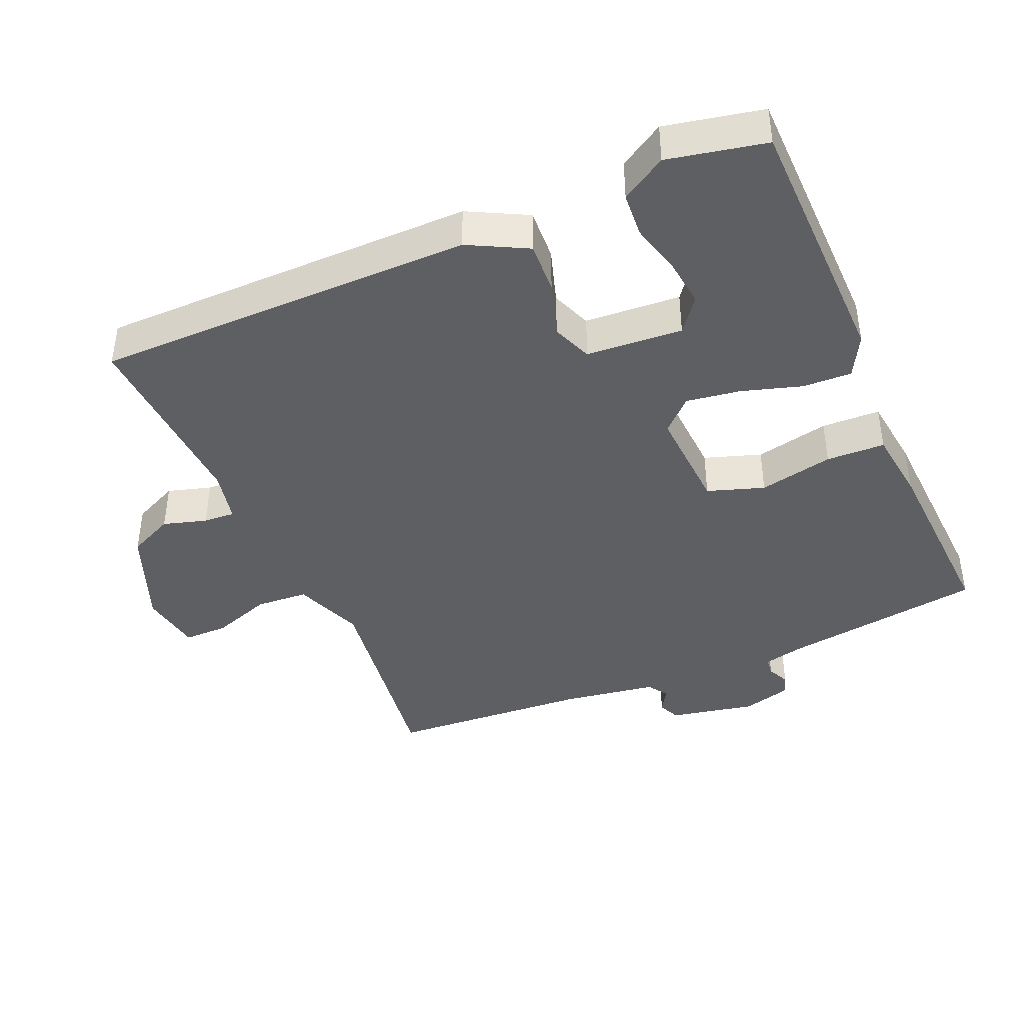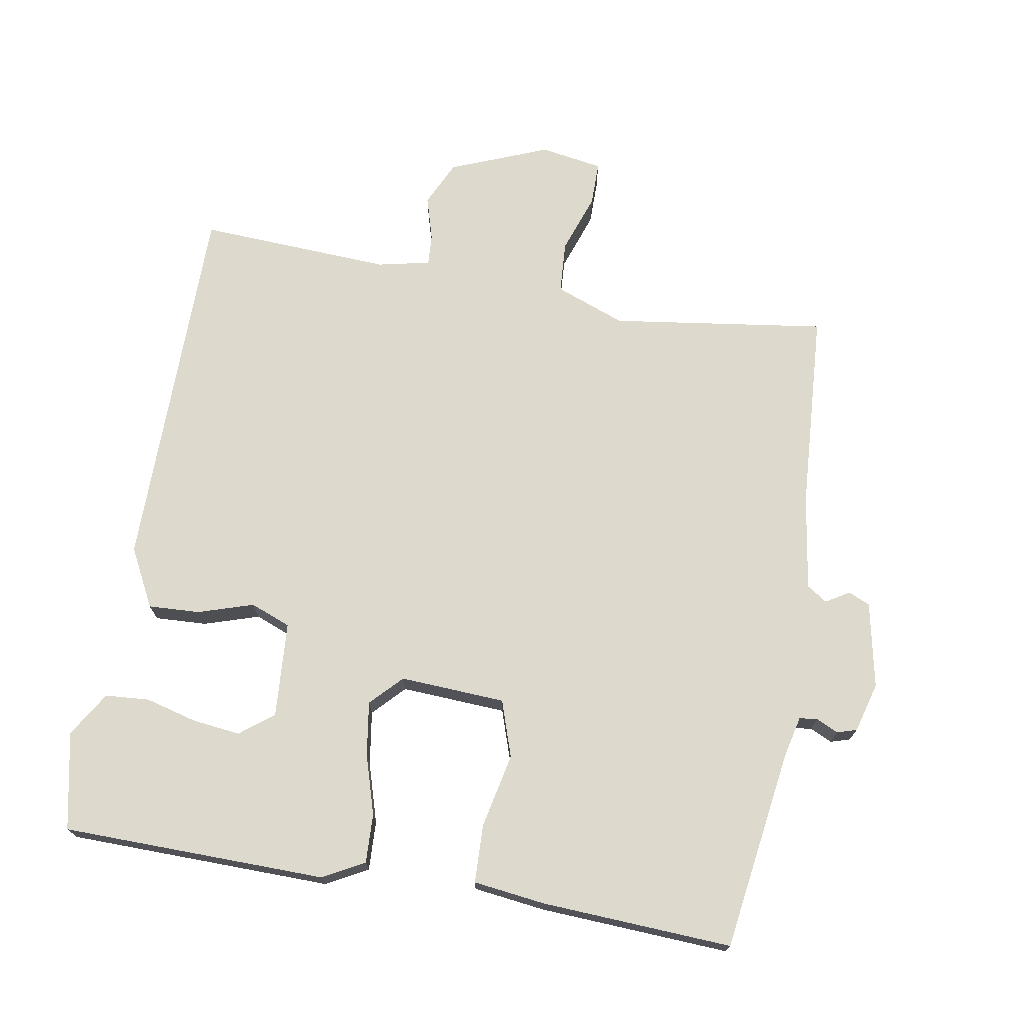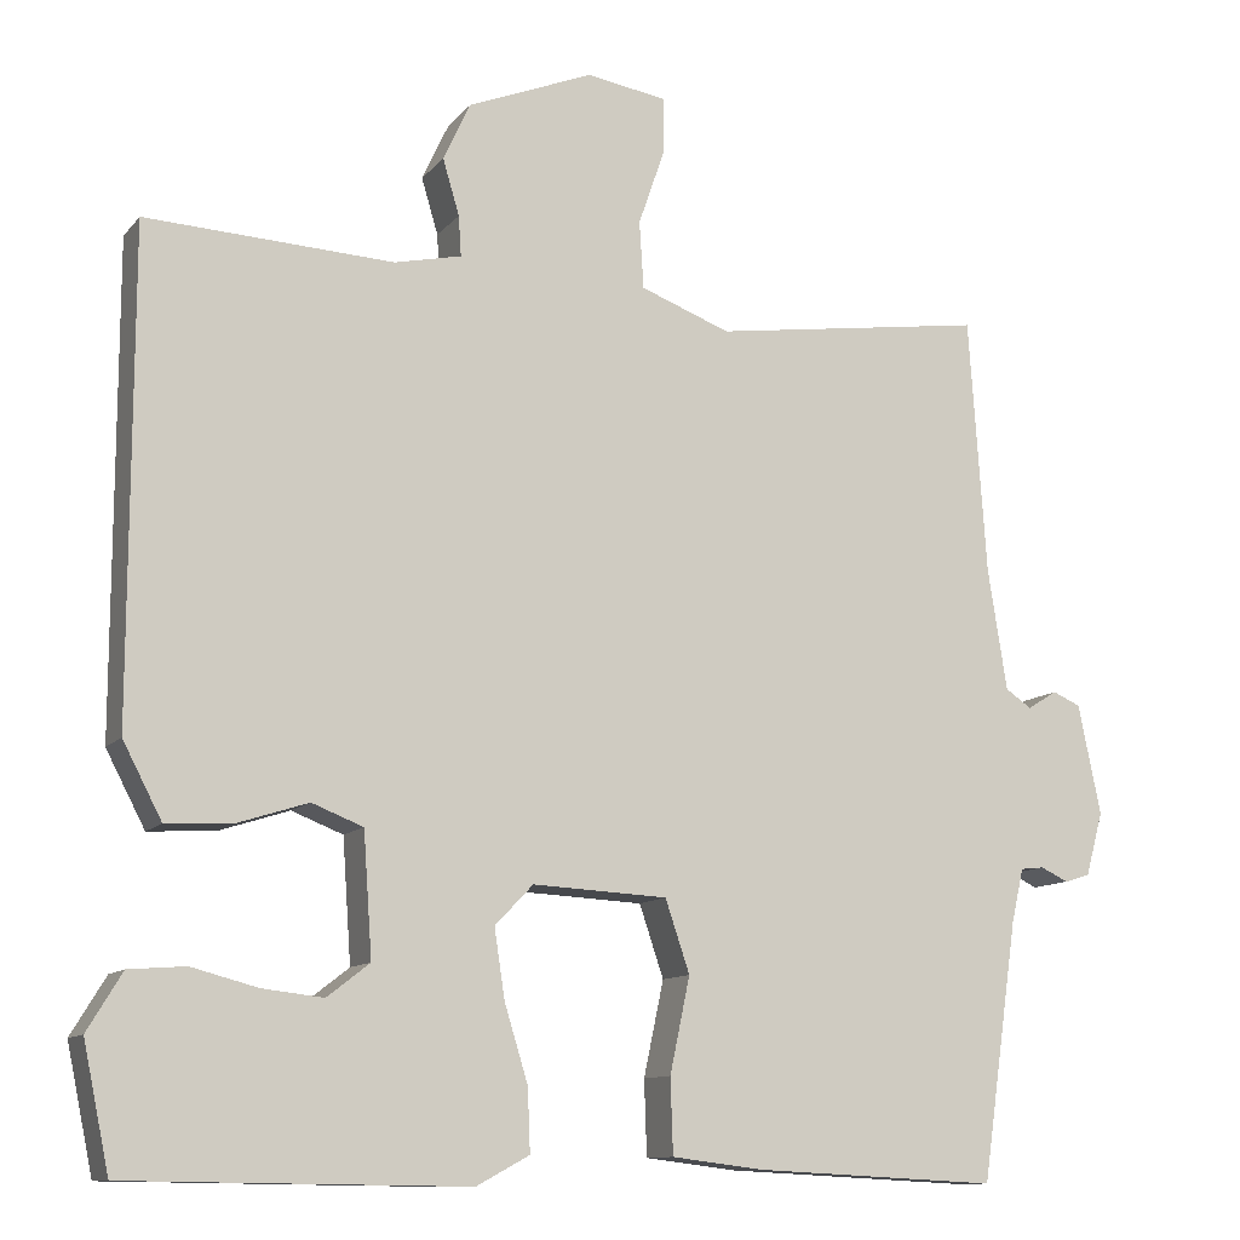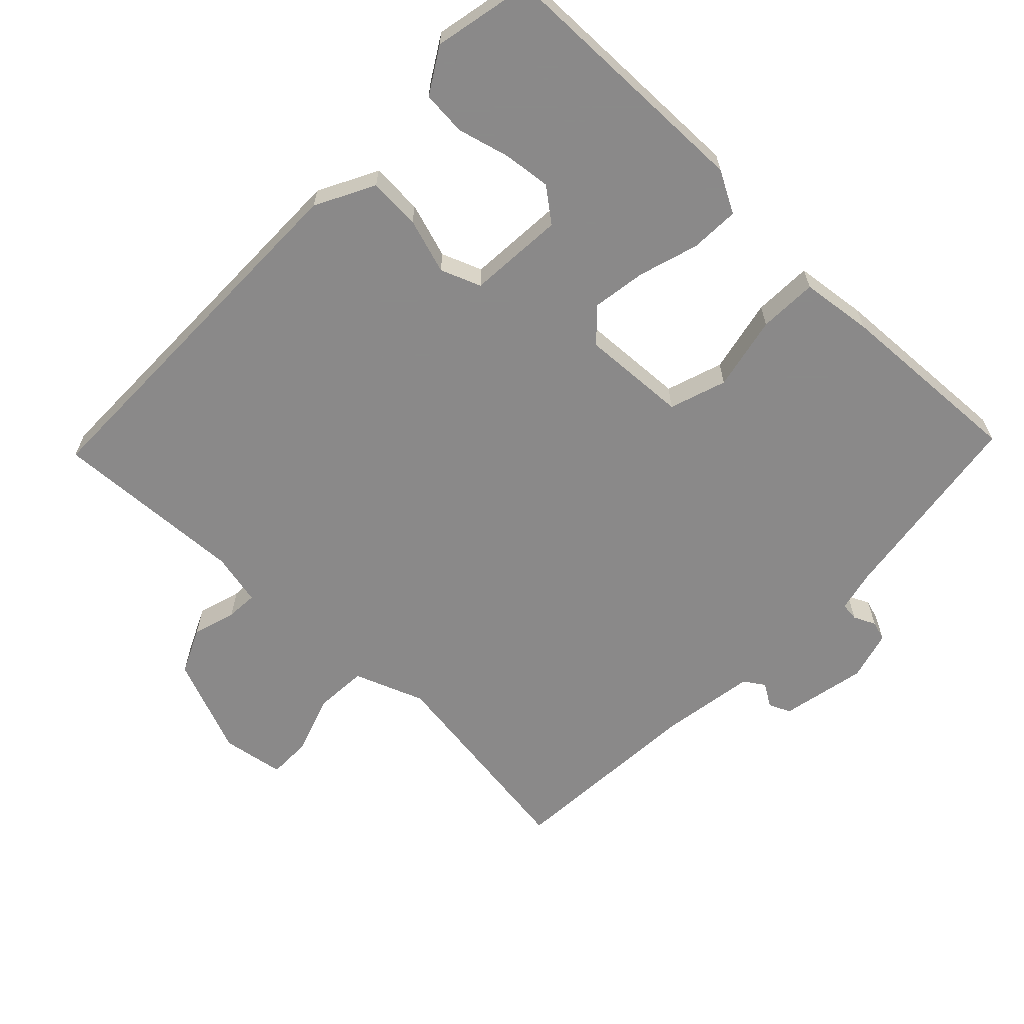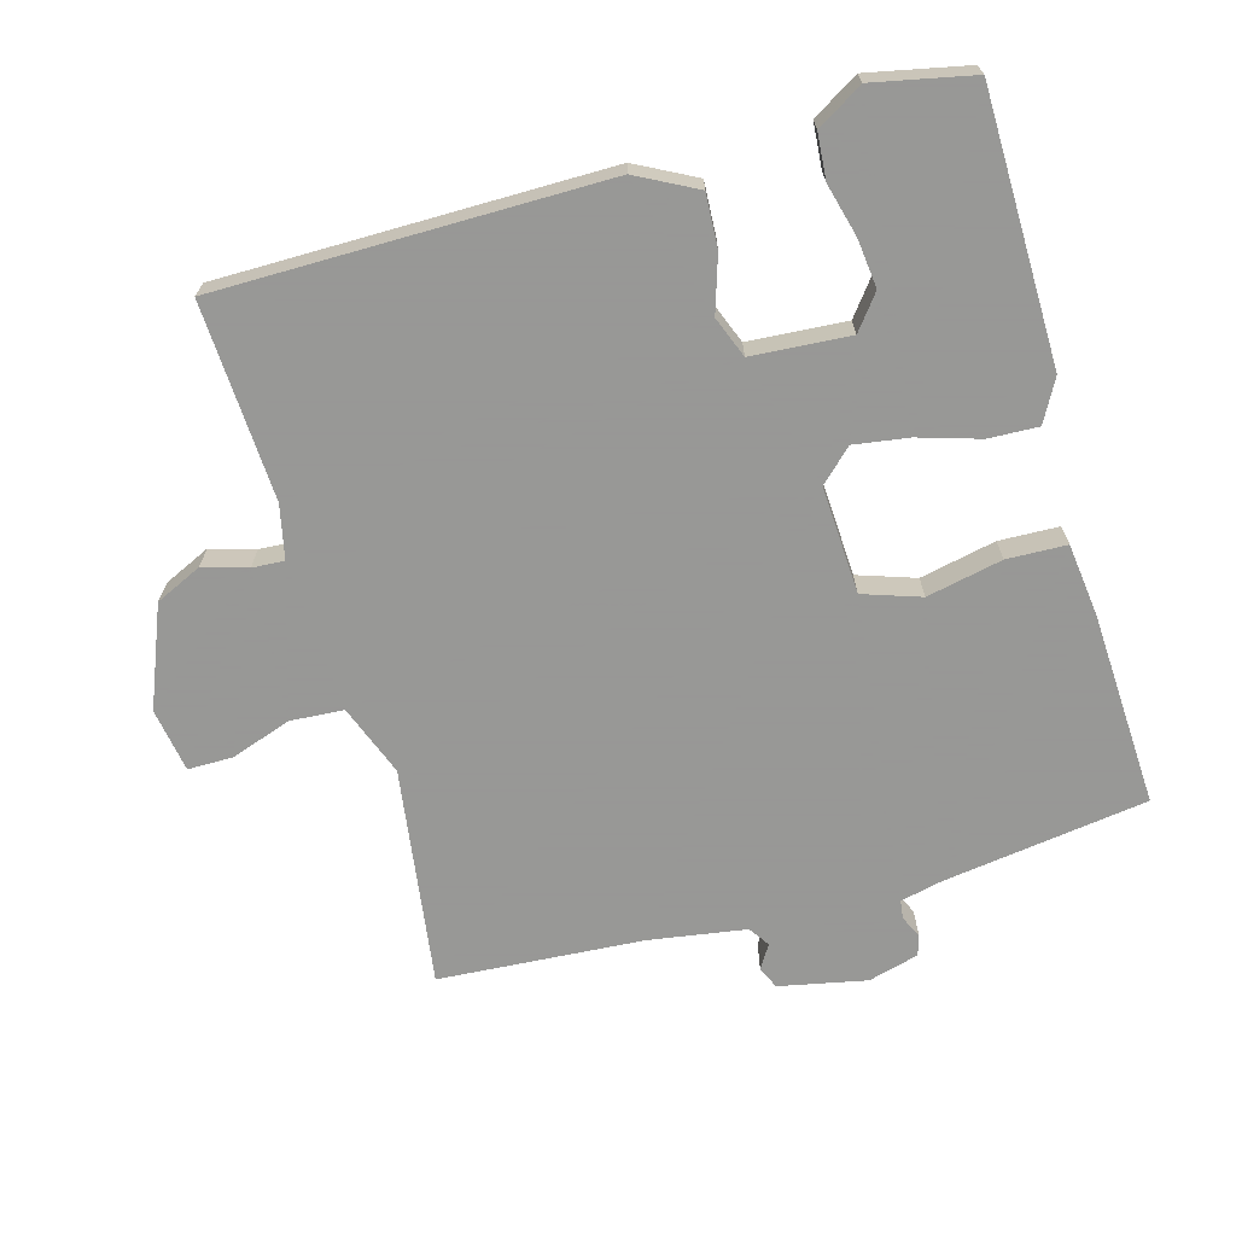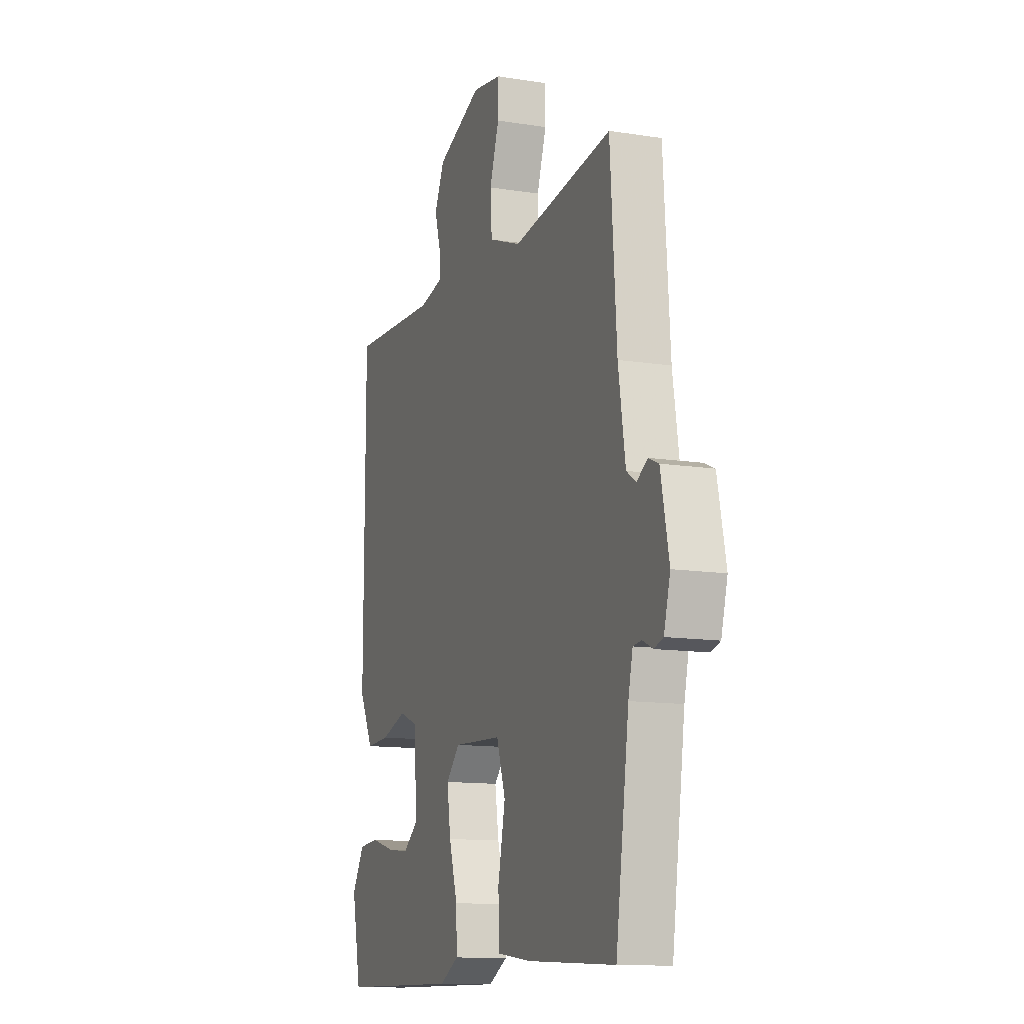
<metadata>
{"format":"obj","ext":"obj","renderer":"f3d","projection":"perspective","resolution":1024,"background":"white","views":[{"elev":-41.5,"azim":113.5,"up":"+Y"},{"elev":72.0,"azim":-170.1,"up":"+Y"},{"elev":-11.1,"azim":156.7,"up":"+Z"},{"elev":-63.3,"azim":136.1,"up":"+Y"},{"elev":-68.4,"azim":105.8,"up":"+Y"},{"elev":-12.4,"azim":-110.4,"up":"+Z"}]}
</metadata>
<code>
v -0.5 0.07 -0.5
v -0.542 0.07 -0.205
v -0.556 0.07 -0.144
v -0.583 0.07 -0.141
v -0.615 0.07 -0.156
v -0.644 0.07 -0.147
v -0.664 0.07 -0.074
v -0.638 0.07 0.052
v -0.606 0.07 0.066
v -0.572 0.07 0.045
v -0.542 0.07 0.065
v -0.52 0.07 0.205
v -0.5 0.07 0.5
v -0.184 0.07 0.455
v -0.081 0.07 0.494
v -0.076 0.07 0.571
v -0.106 0.07 0.658
v -0.106 0.07 0.723
v -0.014 0.07 0.738
v 0.13 0.07 0.68
v 0.161 0.07 0.613
v 0.142 0.07 0.549
v 0.139 0.07 0.503
v 0.216 0.07 0.486
v 0.5 0.07 0.5
v 0.501 0.07 -0.056
v 0.456 0.07 -0.142
v 0.38 0.07 -0.138
v 0.299 0.07 -0.112
v 0.24 0.07 -0.135
v 0.23 0.07 -0.276
v 0.279 0.07 -0.314
v 0.349 0.07 -0.306
v 0.425 0.07 -0.286
v 0.49 0.07 -0.291
v 0.53 0.07 -0.357
v 0.5 0.07 -0.5
v 0.112 0.07 -0.505
v 0.051 0.07 -0.472
v 0.054 0.07 -0.4
v 0.081 0.07 -0.312
v 0.093 0.07 -0.233
v 0.049 0.07 -0.187
v -0.106 0.07 -0.195
v -0.134 0.07 -0.278
v -0.111 0.07 -0.387
v -0.114 0.07 -0.473
v -0.22 0.07 -0.486
v -0.5 0 -0.5
v -0.542 0 -0.205
v -0.556 0 -0.144
v -0.583 0 -0.141
v -0.615 0 -0.156
v -0.644 0 -0.147
v -0.664 0 -0.074
v -0.638 0 0.052
v -0.606 0 0.066
v -0.572 0 0.045
v -0.542 0 0.065
v -0.52 0 0.205
v -0.5 0 0.5
v -0.184 0 0.455
v -0.081 0 0.494
v -0.076 0 0.571
v -0.106 0 0.658
v -0.106 0 0.723
v -0.014 0 0.738
v 0.13 0 0.68
v 0.161 0 0.613
v 0.142 0 0.549
v 0.139 0 0.503
v 0.216 0 0.486
v 0.5 0 0.5
v 0.501 0 -0.056
v 0.456 0 -0.142
v 0.38 0 -0.138
v 0.299 0 -0.112
v 0.24 0 -0.135
v 0.23 0 -0.276
v 0.279 0 -0.314
v 0.349 0 -0.306
v 0.425 0 -0.286
v 0.49 0 -0.291
v 0.53 0 -0.357
v 0.5 0 -0.5
v 0.112 0 -0.505
v 0.051 0 -0.472
v 0.054 0 -0.4
v 0.081 0 -0.312
v 0.093 0 -0.233
v 0.049 0 -0.187
v -0.106 0 -0.195
v -0.134 0 -0.278
v -0.111 0 -0.387
v -0.114 0 -0.473
v -0.22 0 -0.486
f 48 1 2
f 47 48 2
f 46 47 2
f 45 46 2
f 44 45 2 3
f 43 44 3
f 39 40 41
f 38 39 41
f 37 38 41
f 36 37 41
f 33 34 35 36
f 32 33 36
f 32 36 41
f 31 32 41 42
f 27 28 29
f 26 27 29
f 25 26 29
f 24 25 29
f 23 24 29 30
f 20 21 22
f 19 20 22
f 18 19 22
f 17 18 22
f 16 17 22
f 15 16 22 23
f 31 42 43
f 30 31 43
f 23 30 43
f 15 23 43
f 14 15 43
f 8 9 10
f 7 8 10
f 6 7 10
f 5 6 10
f 4 5 10
f 4 10 11
f 3 4 11
f 43 3 11 12
f 12 13 14 43
f 50 49 96
f 50 96 95
f 50 95 94
f 50 94 93
f 51 50 93 92
f 51 92 91
f 89 88 87
f 89 87 86
f 89 86 85
f 89 85 84
f 84 83 82 81
f 84 81 80
f 89 84 80
f 90 89 80 79
f 77 76 75
f 77 75 74
f 77 74 73
f 77 73 72
f 78 77 72 71
f 70 69 68
f 70 68 67
f 70 67 66
f 70 66 65
f 70 65 64
f 71 70 64 63
f 91 90 79
f 91 79 78
f 91 78 71
f 91 71 63
f 91 63 62
f 58 57 56
f 58 56 55
f 58 55 54
f 58 54 53
f 58 53 52
f 59 58 52
f 59 52 51
f 60 59 51 91
f 91 62 61 60
f 1 49 50 2
f 2 50 51 3
f 3 51 52 4
f 4 52 53 5
f 5 53 54 6
f 6 54 55 7
f 7 55 56 8
f 8 56 57 9
f 9 57 58 10
f 10 58 59 11
f 11 59 60 12
f 12 60 61 13
f 13 61 62 14
f 14 62 63 15
f 15 63 64 16
f 16 64 65 17
f 17 65 66 18
f 18 66 67 19
f 19 67 68 20
f 20 68 69 21
f 21 69 70 22
f 22 70 71 23
f 23 71 72 24
f 24 72 73 25
f 25 73 74 26
f 26 74 75 27
f 27 75 76 28
f 28 76 77 29
f 29 77 78 30
f 30 78 79 31
f 31 79 80 32
f 32 80 81 33
f 33 81 82 34
f 34 82 83 35
f 35 83 84 36
f 36 84 85 37
f 37 85 86 38
f 38 86 87 39
f 39 87 88 40
f 40 88 89 41
f 41 89 90 42
f 42 90 91 43
f 43 91 92 44
f 44 92 93 45
f 45 93 94 46
f 46 94 95 47
f 47 95 96 48
f 48 96 49 1

</code>
